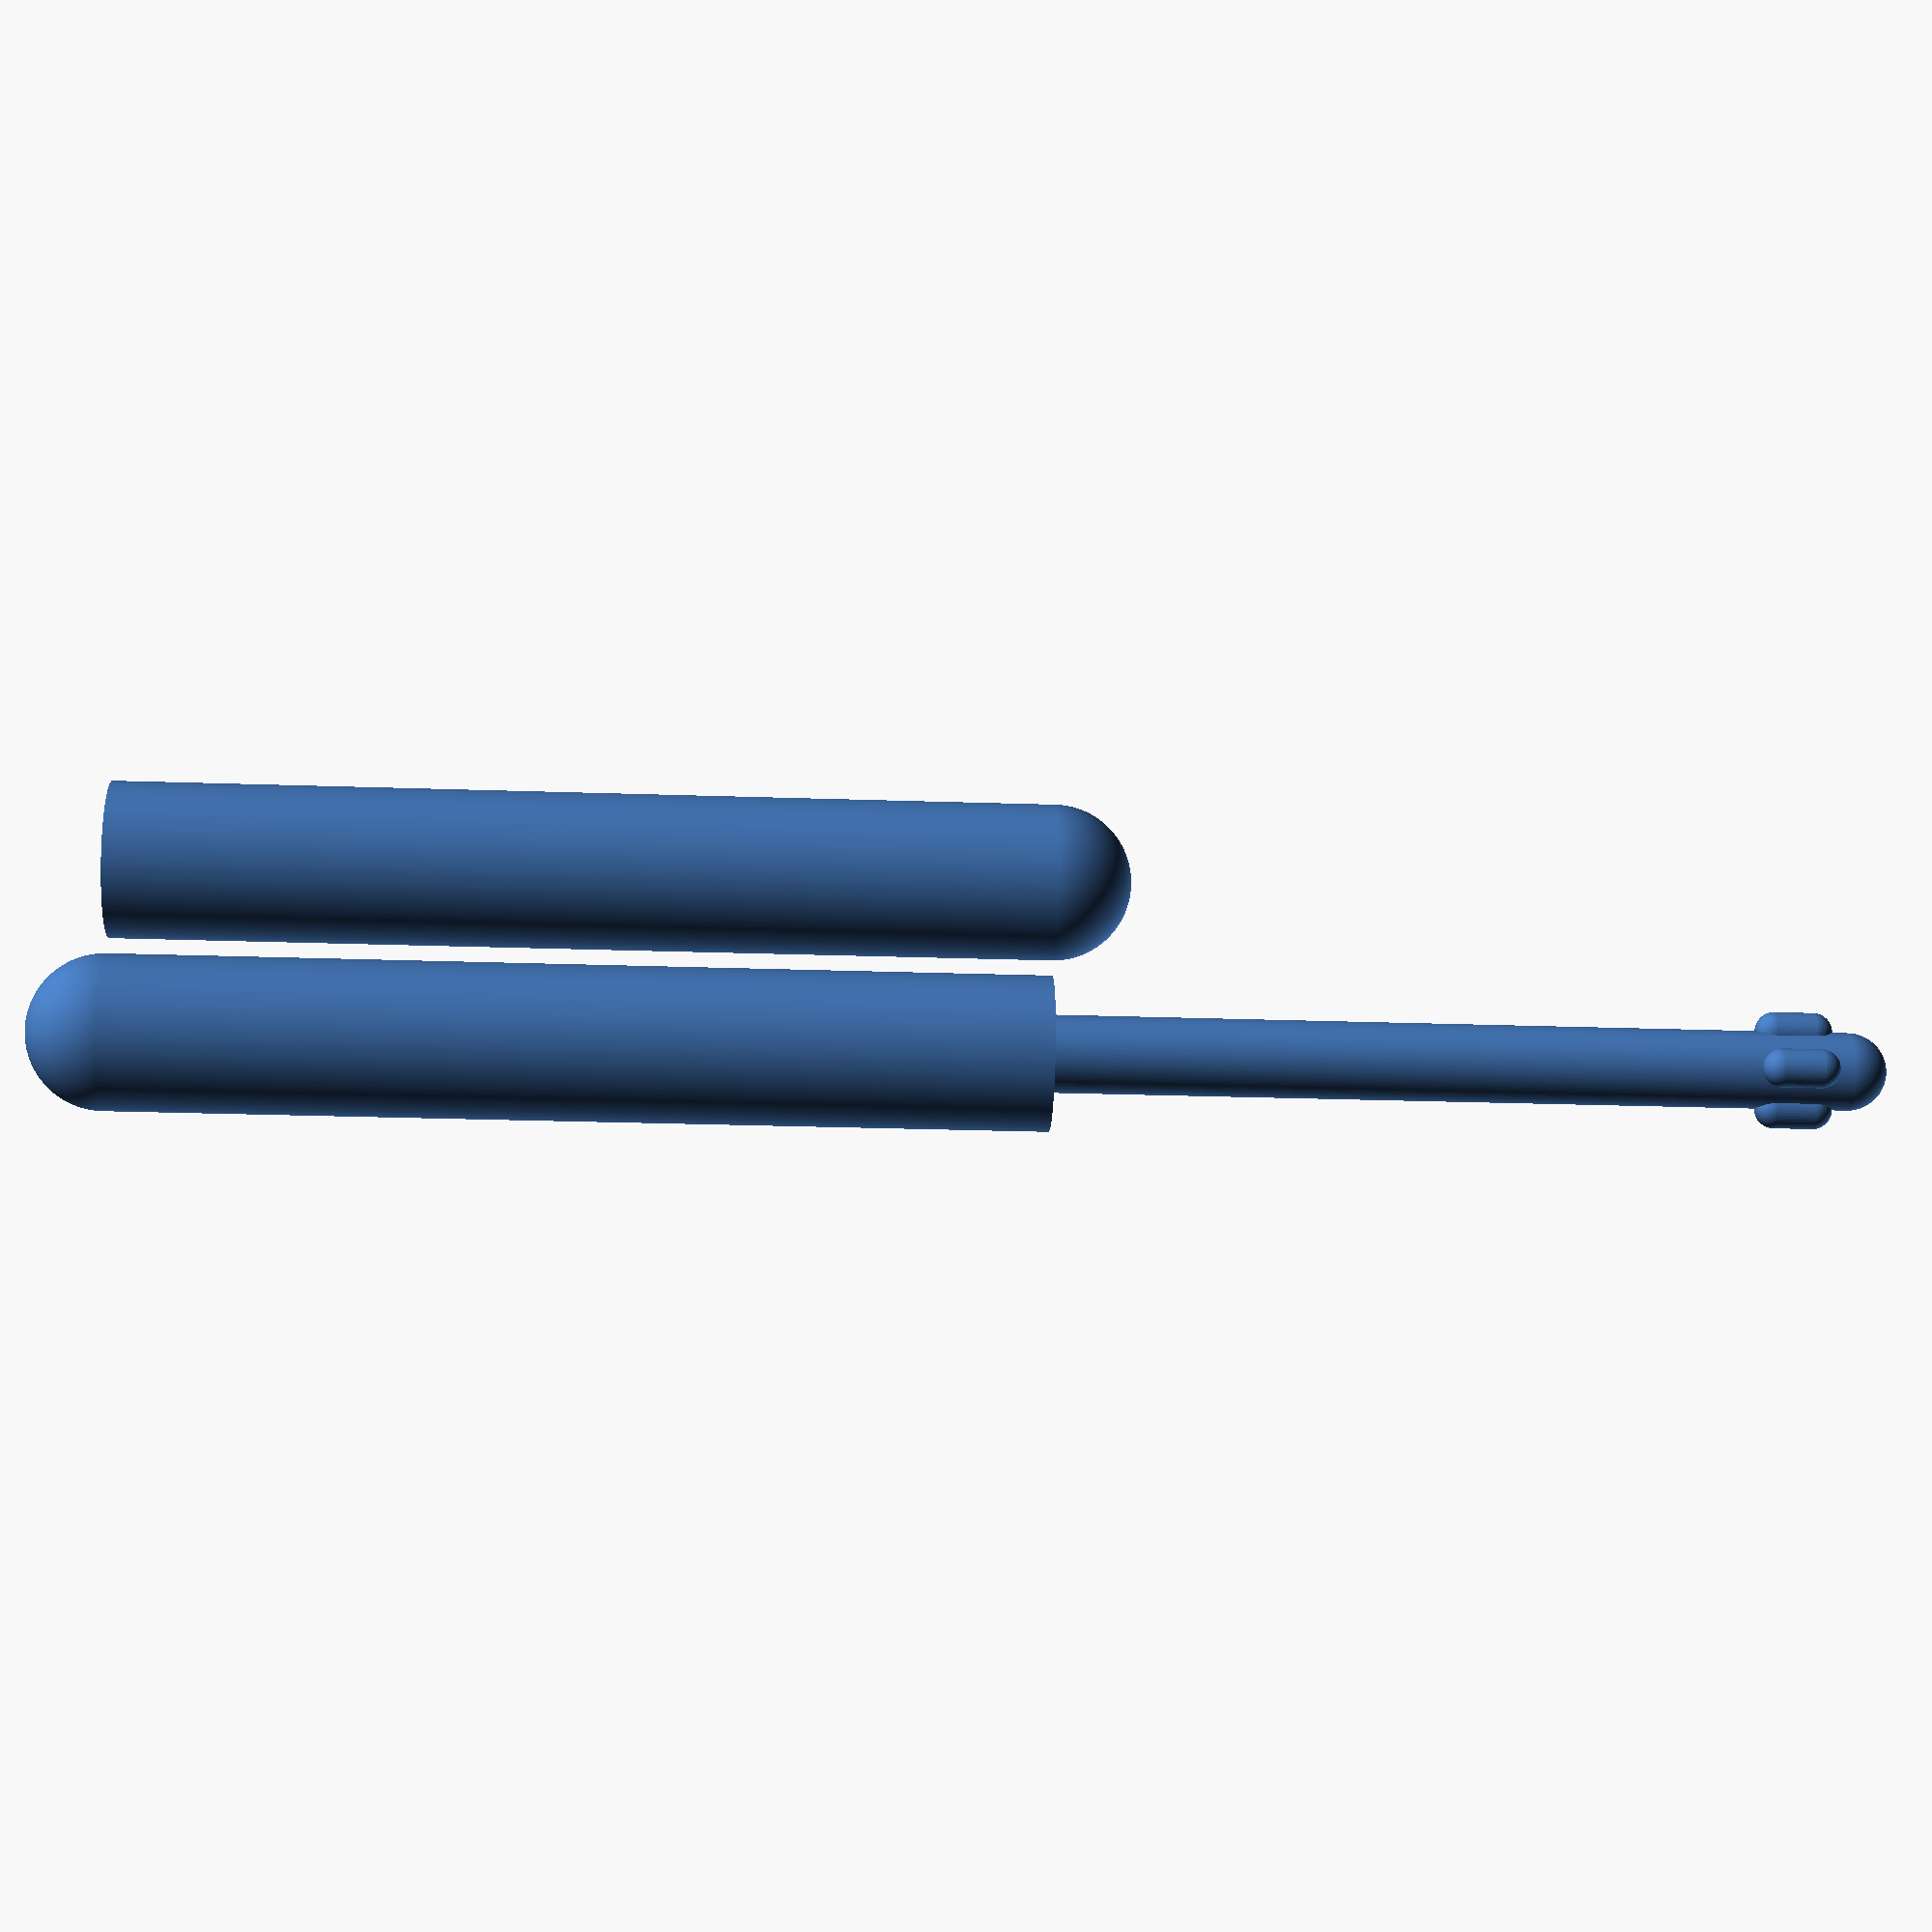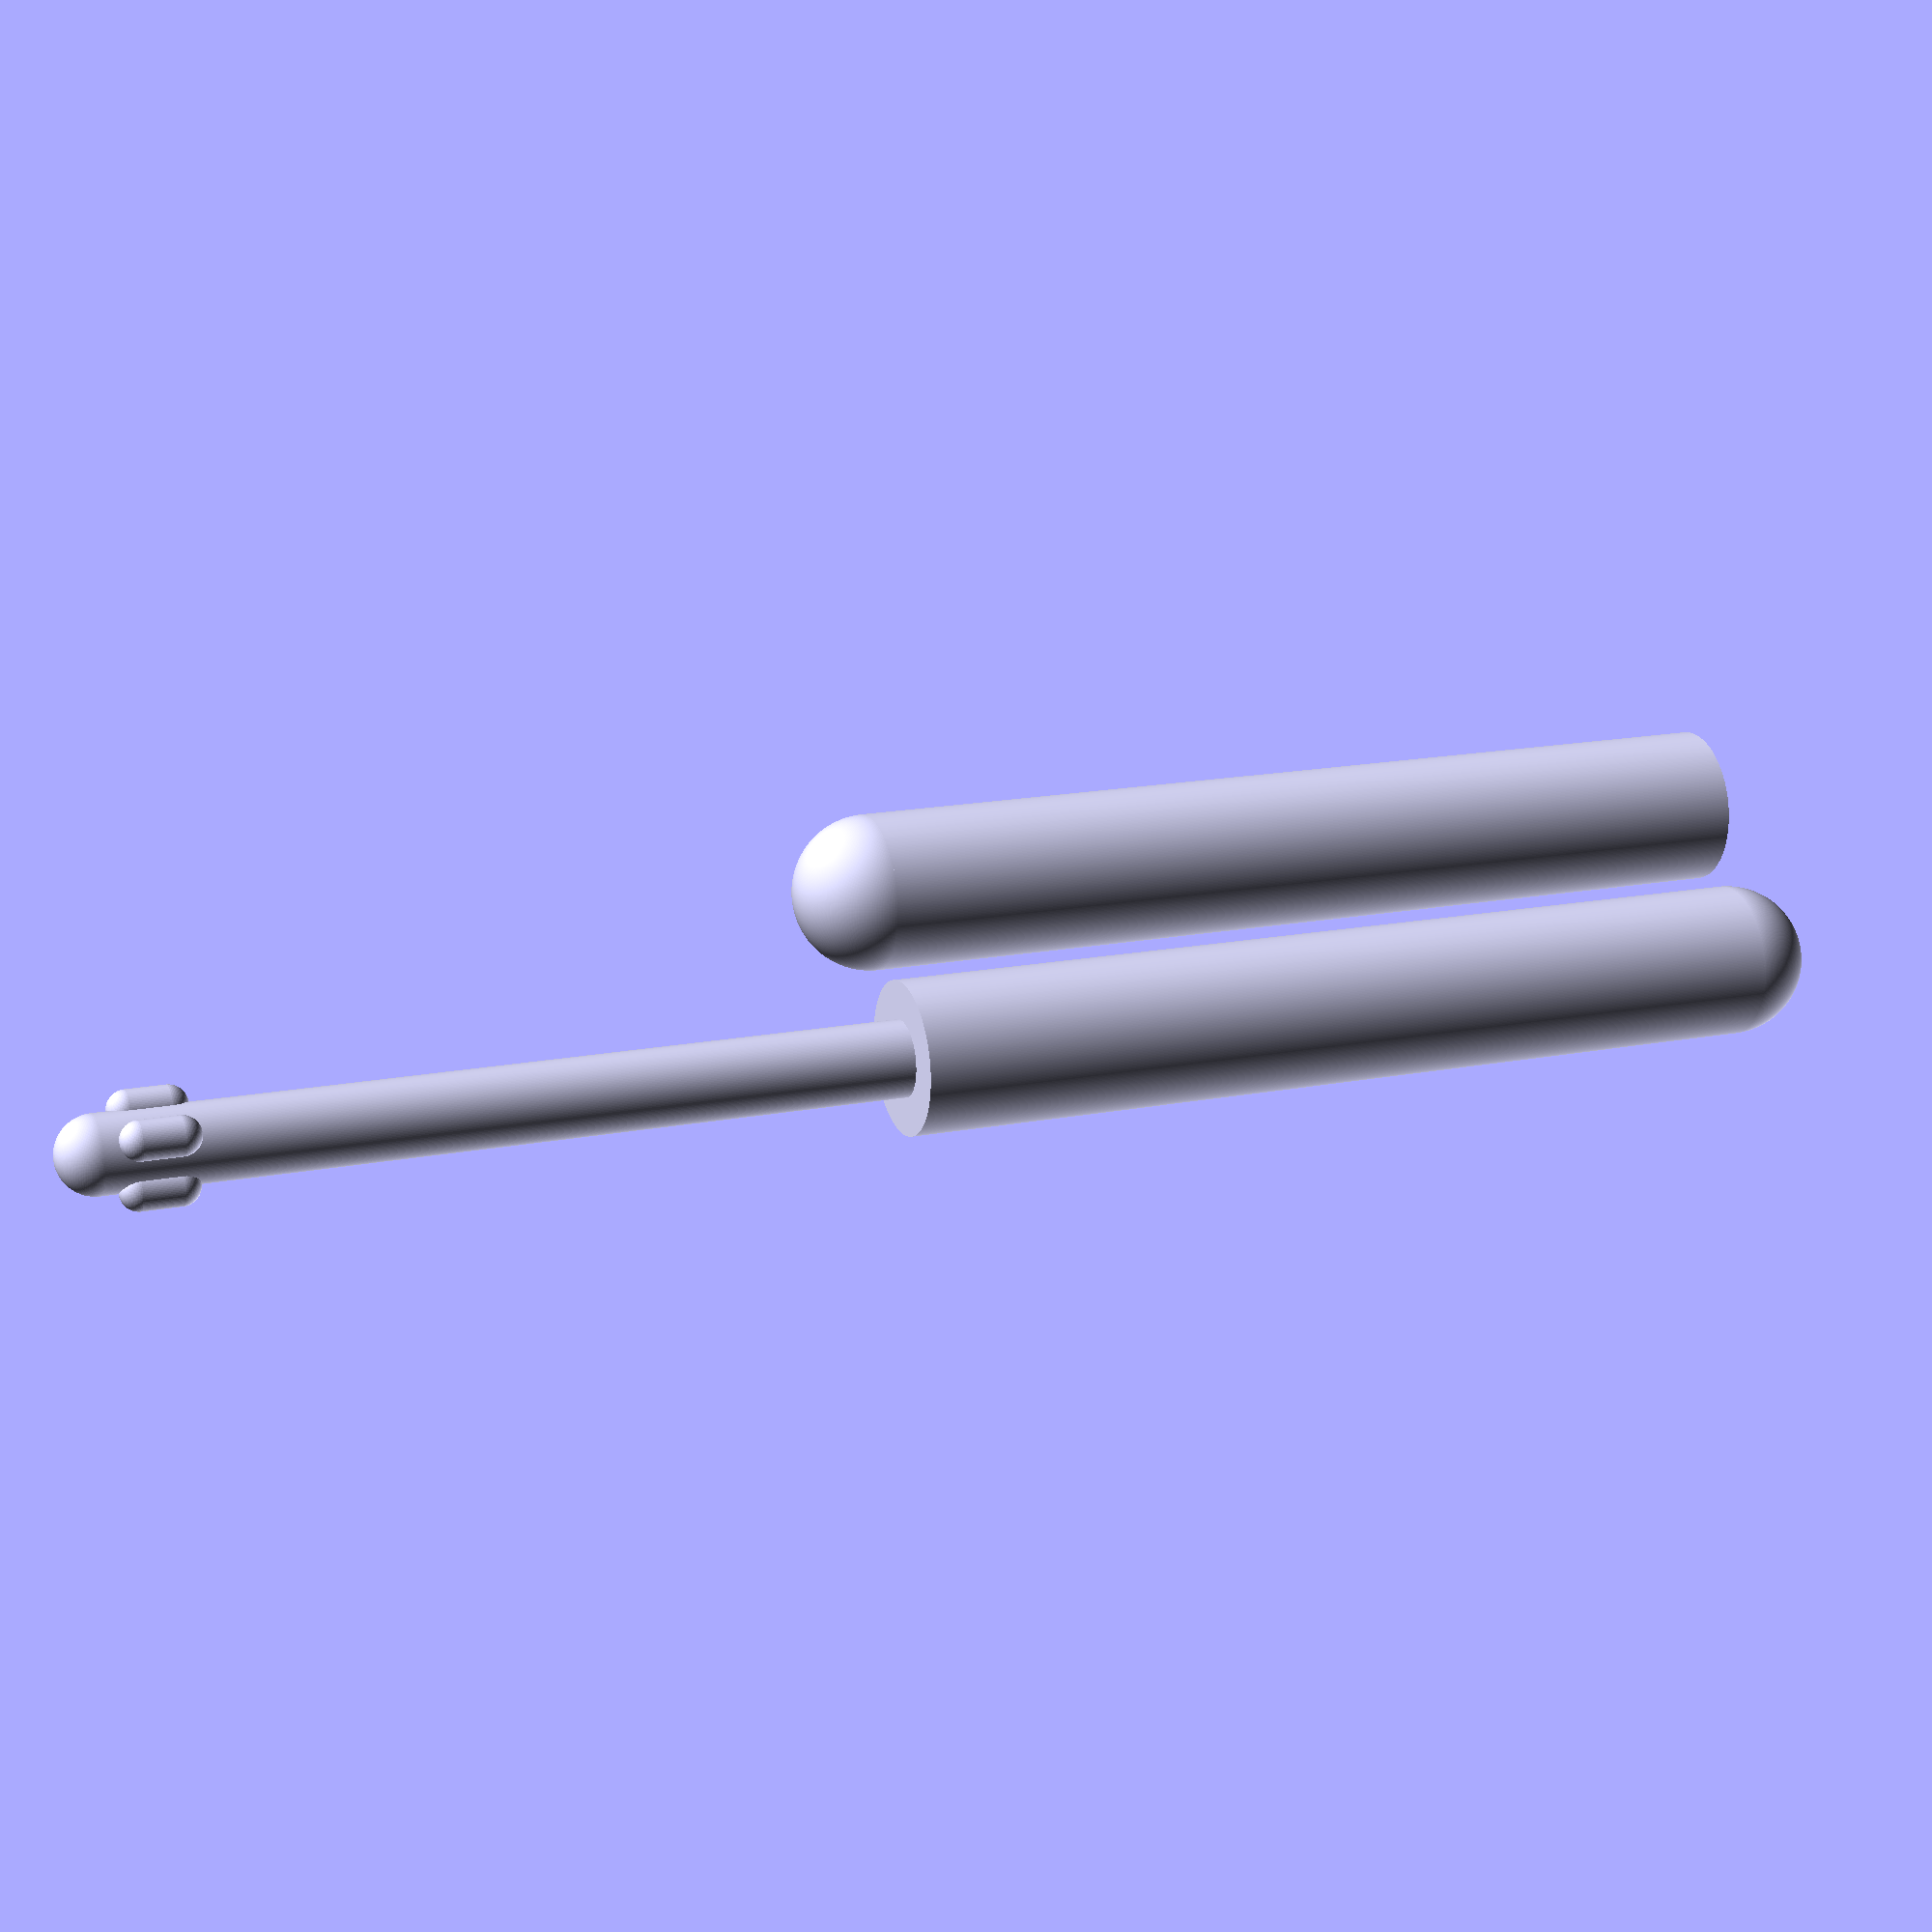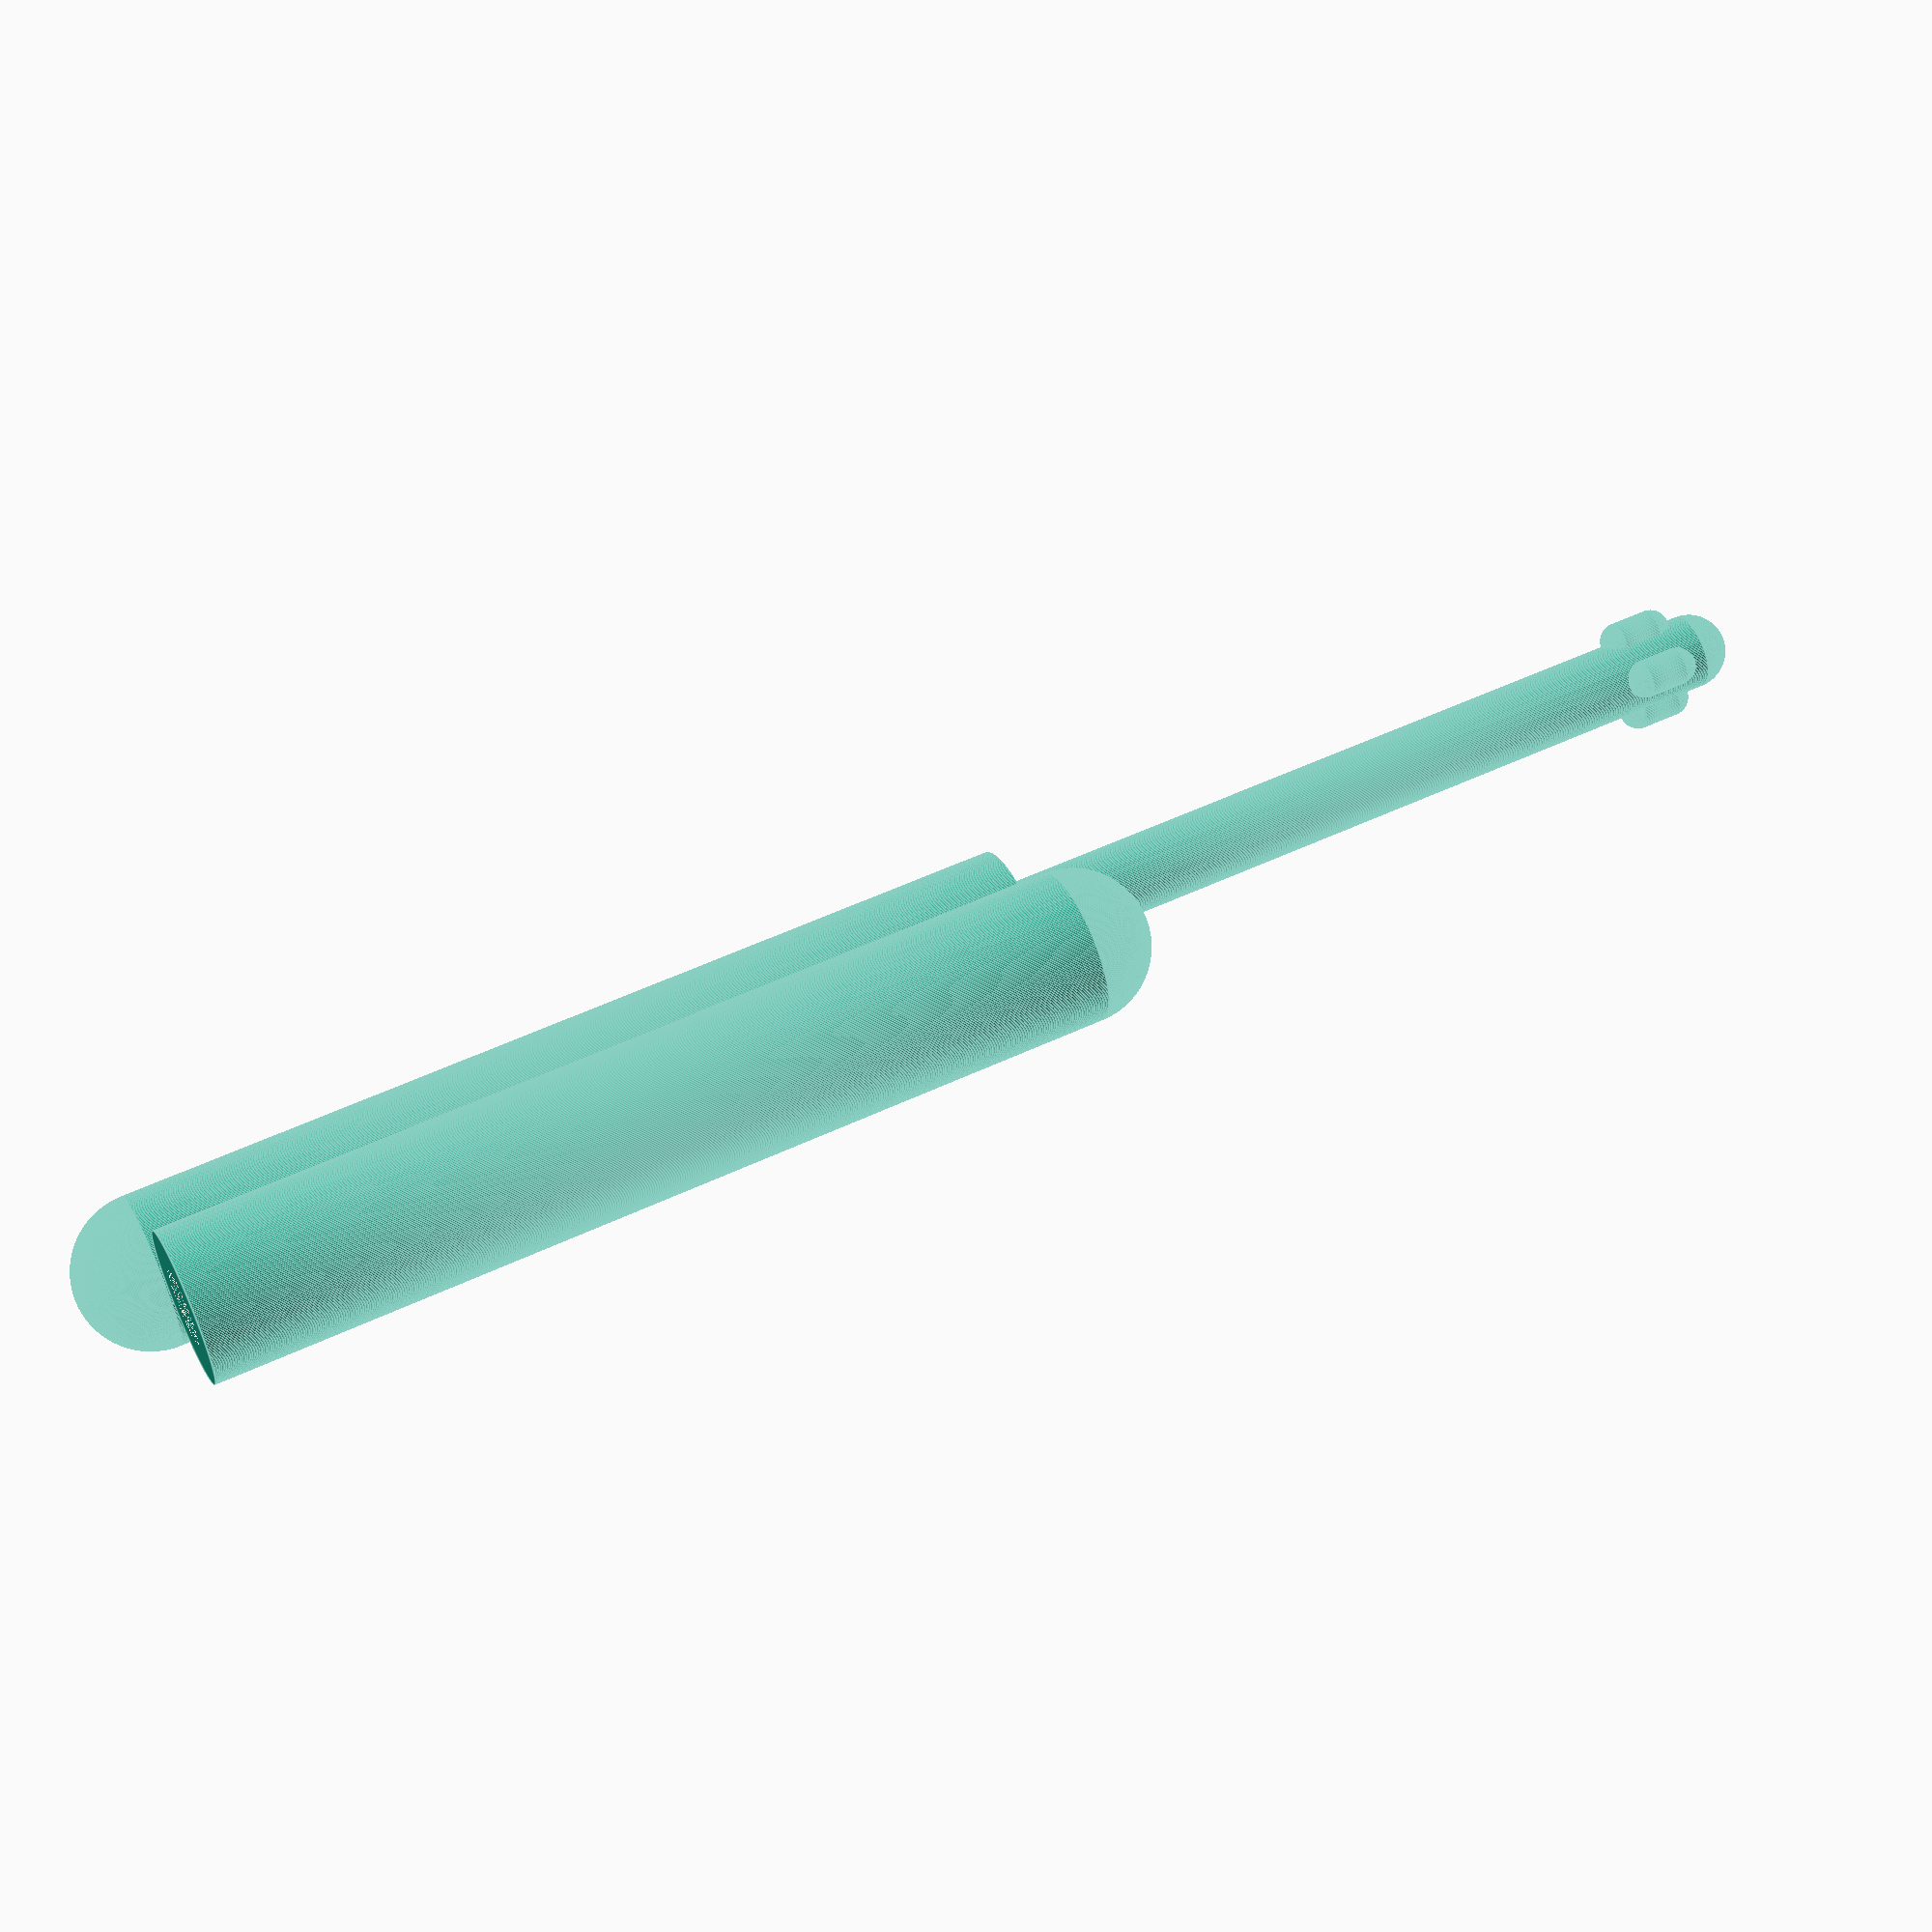
<openscad>
// hinge

$nf = 20;
$fs = 0.1;
$fa = 1;

total_width = 120;
outer_radius = 5;
pin_radius = outer_radius / 2;
pin_length = total_width / 2 * 0.9 - pin_radius;
leaf_length = total_width / 2;
receiver_radius = outer_radius / 2;
receiver_length = total_width / 2;
male_hemicap = true;
female_hemicap = true;

male();
translate([outer_radius * 2.2, 0, 0]) female();

module male() {
    cylinder(r=outer_radius, h=leaf_length, center=false);
    if (male_hemicap) {
        sphere(outer_radius);
    }
    translate([0, 0, leaf_length])
        cylinder(r=pin_radius, h=pin_length, center=false);
    translate([0, 0, leaf_length + pin_length])
        sphere(pin_radius);

    catch_recess = total_width * 0.1;
    translate([0,0,total_width - catch_recess])
        catch();
}

module female() {
    difference() {
        cylinder(r=outer_radius, h=receiver_length, center=false);
        cylinder(r=receiver_radius, h=pin_length, center=false);
    }
    if (female_hemicap) {
        translate([0, 0, receiver_length])
            sphere(outer_radius);
    }
}

module catch() {
    radius = receiver_radius * 0.5;
    for (i = [0:90:360]) {
        rotate(a=i, v=[0, 0, 1]) translate([receiver_radius, 0, 0]) hull() {
            translate([0, 0, radius]) sphere(radius);
            translate([0, 0, -radius]) sphere(radius);
        }
    }
}

module catch_ring() {
    radius = radius * 1.1;
    hull() {
        translate([0, 0, radius]) sphere(radius);
        translate([0, 0, -radius]) sphere(radius);
    }
}
</openscad>
<views>
elev=205.1 azim=69.6 roll=273.2 proj=p view=wireframe
elev=343.8 azim=239.8 roll=68.0 proj=p view=solid
elev=305.8 azim=222.3 roll=243.5 proj=p view=edges
</views>
